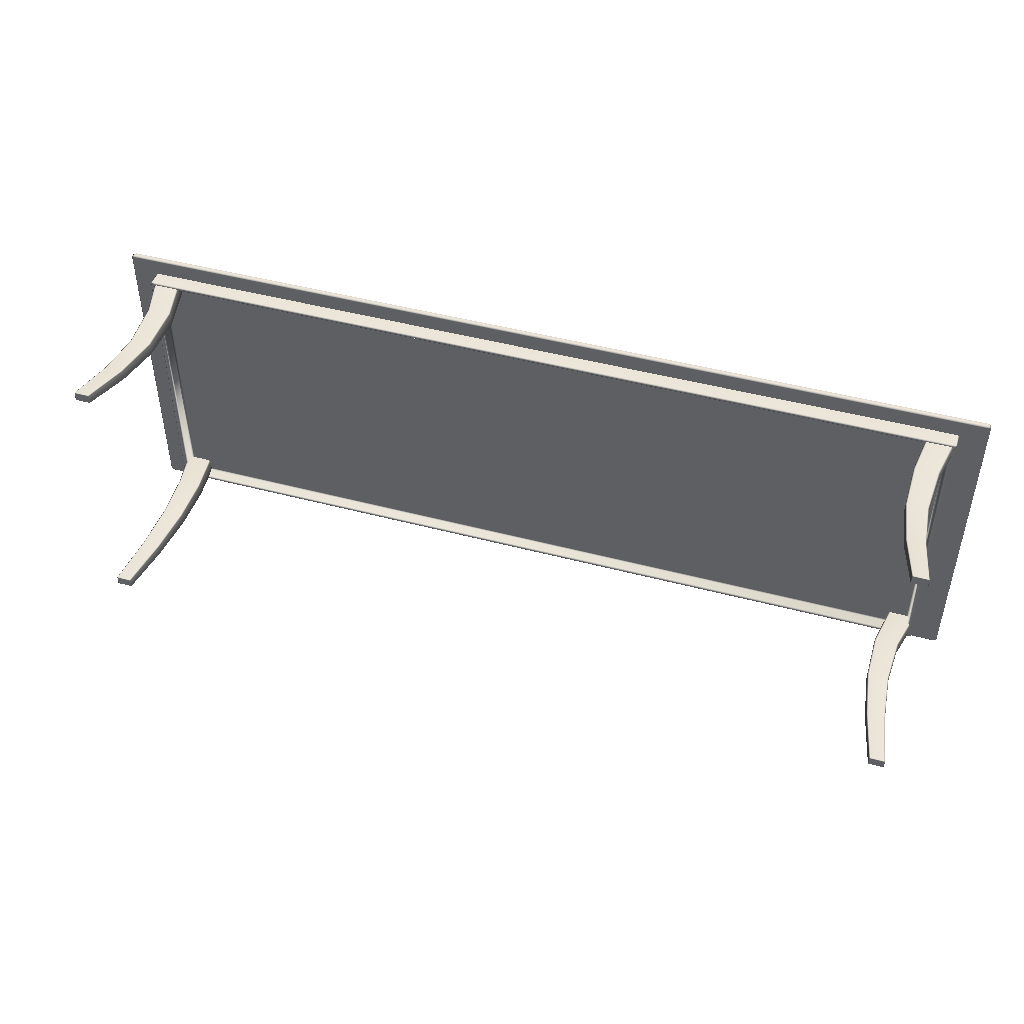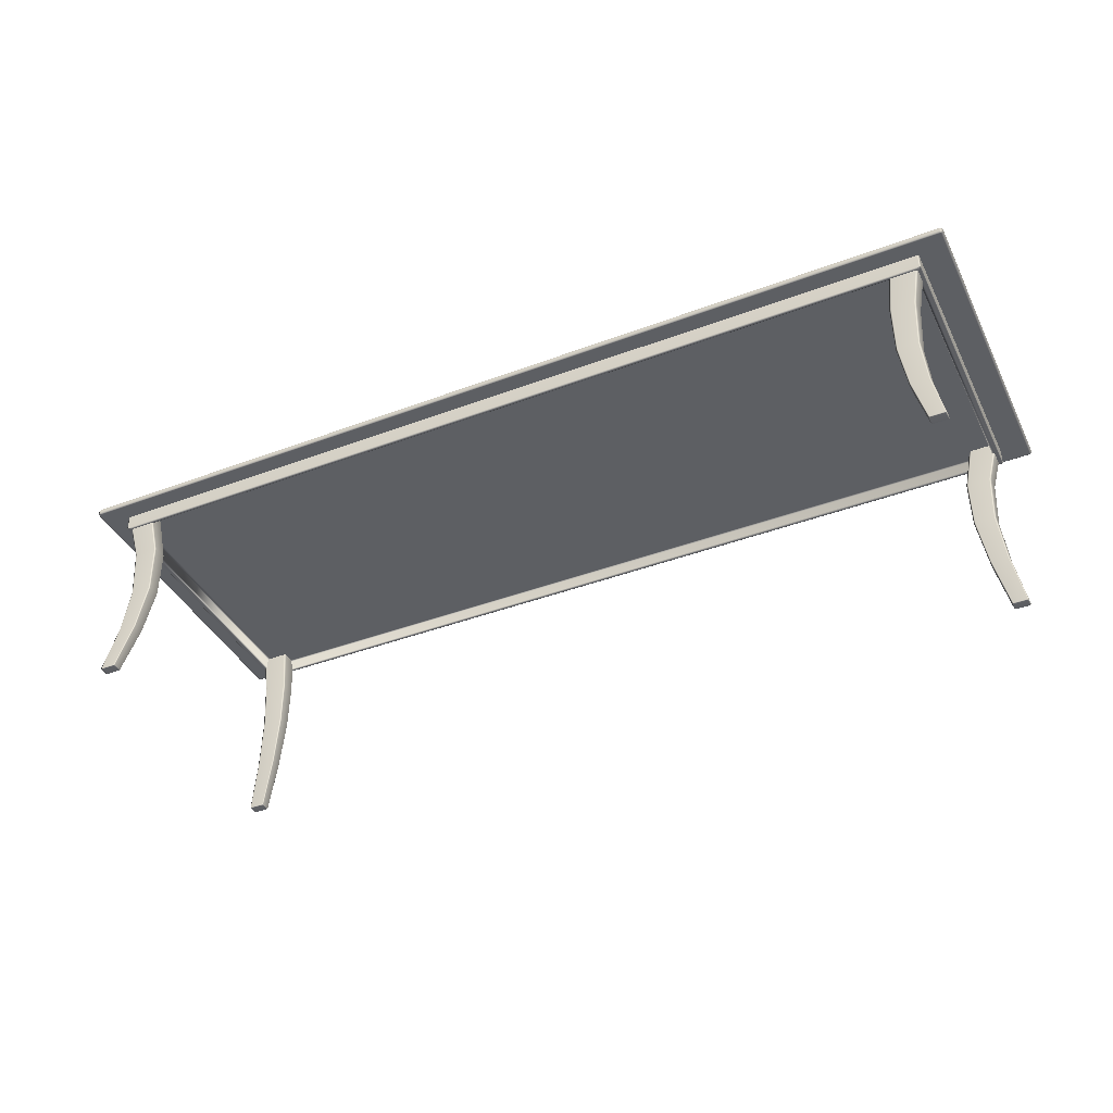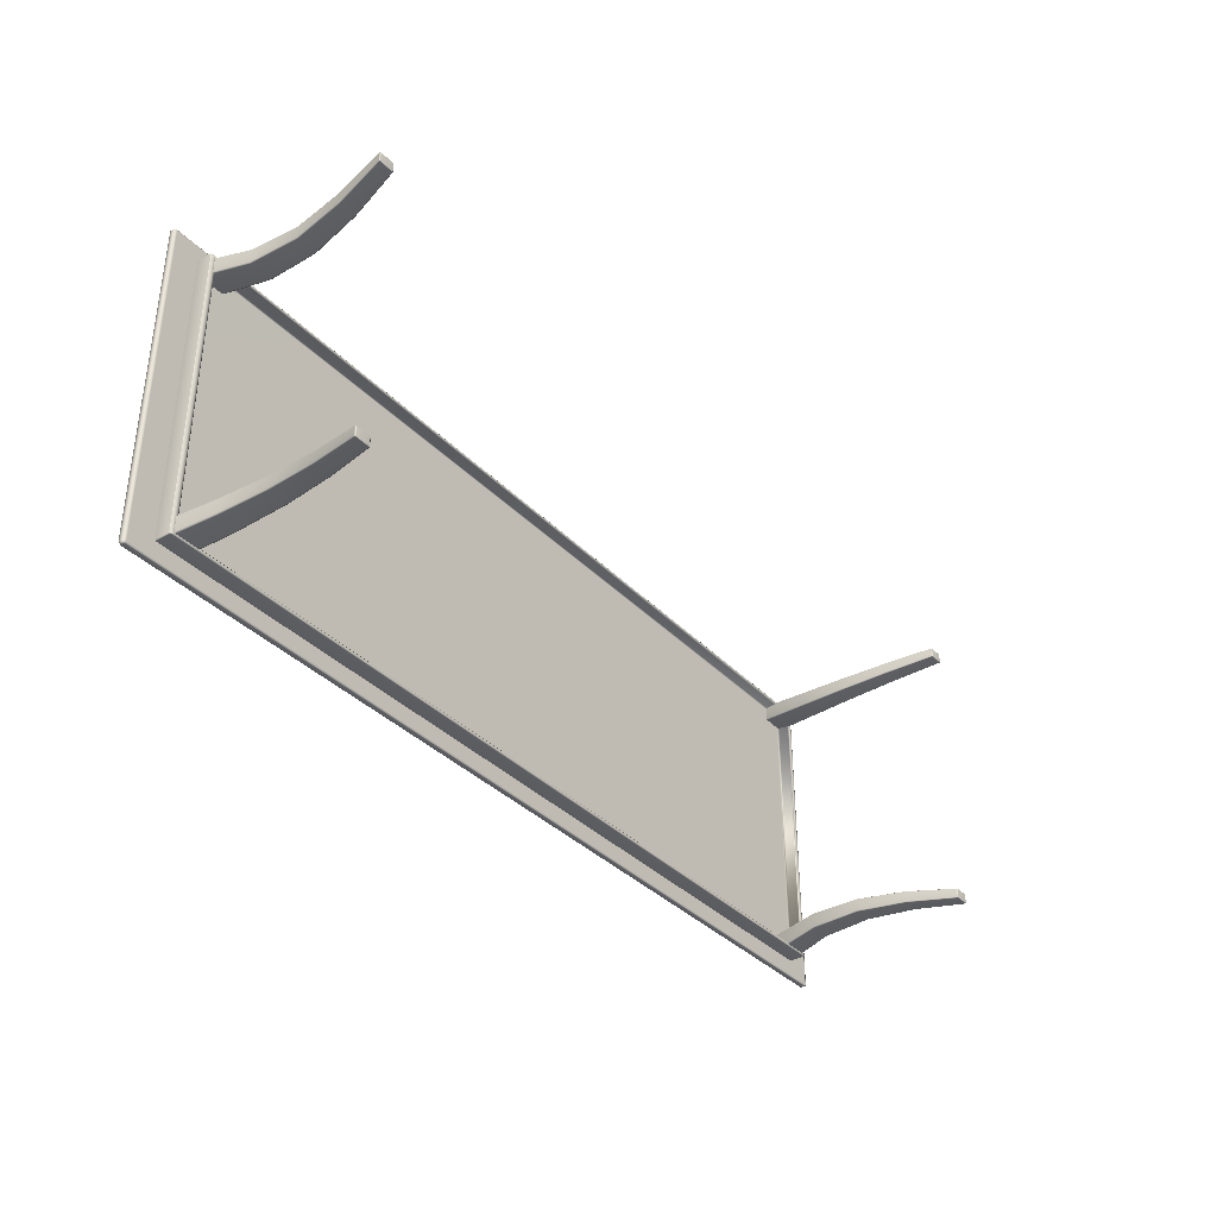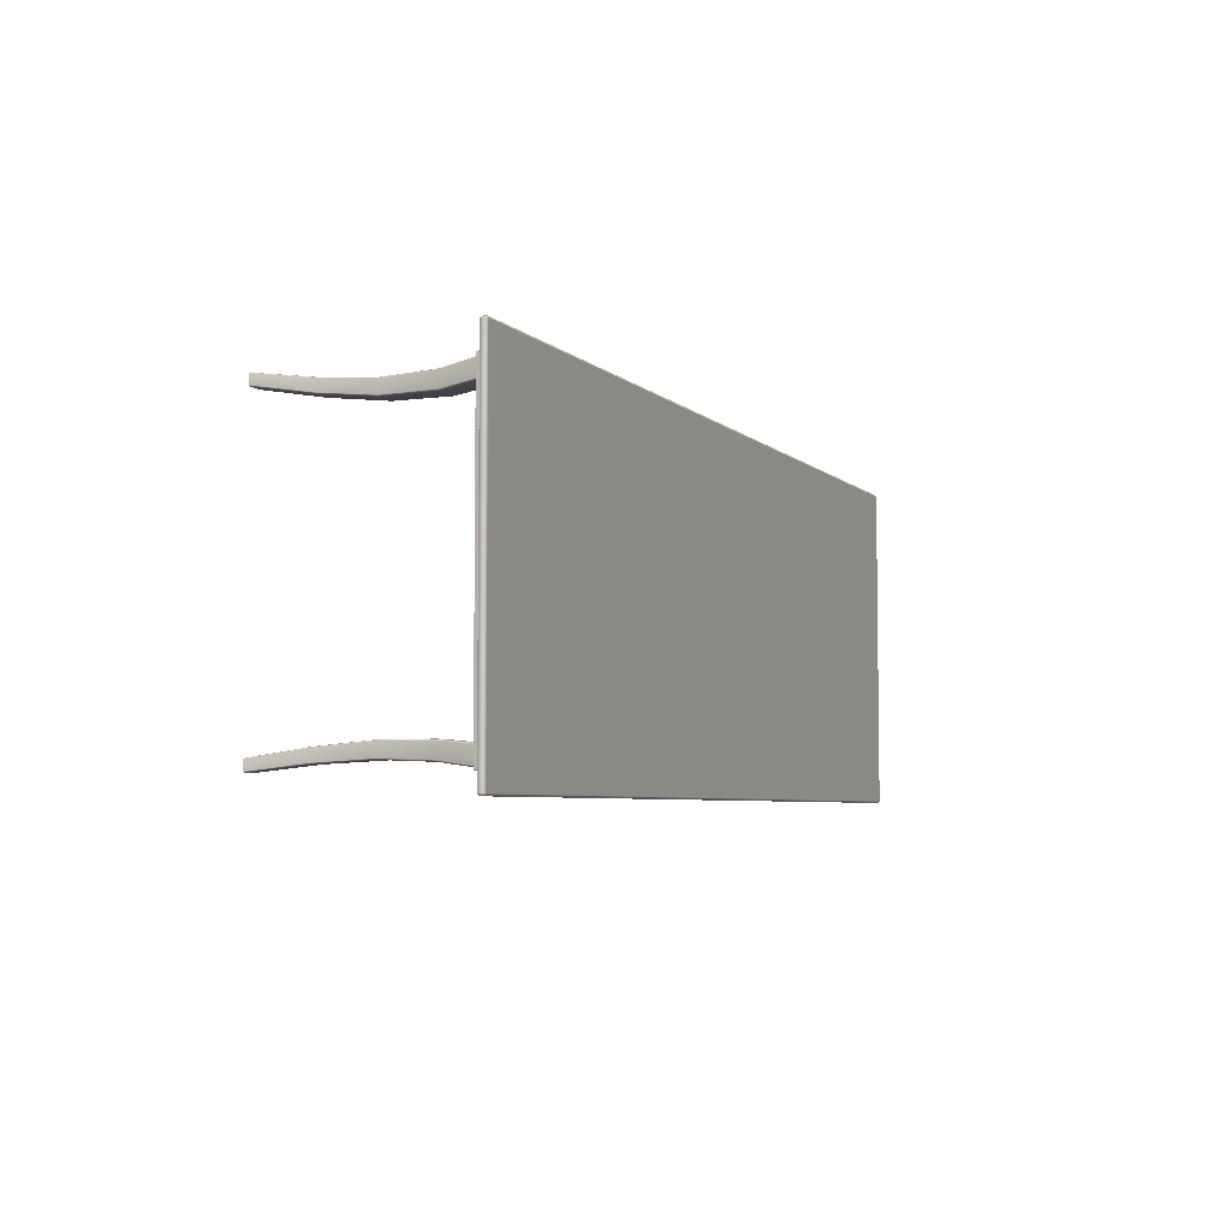
<metadata>
{"format":"obj","ext":"obj","renderer":"f3d","projection":"perspective","resolution":1024,"background":"white","views":[{"elev":46.0,"azim":-162.9,"up":"+Y"},{"elev":-40.2,"azim":-155.1,"up":"+Z"},{"elev":-35.8,"azim":127.0,"up":"+Y"},{"elev":-5.2,"azim":-66.7,"up":"+Y"}]}
</metadata>
<code>
o DiningTable_227
v 1.316 0.4384 0.1948
v 1.312 0.4414 0.1948
v 1.312 0.4414 0.1485
v 1.316 0.4384 0.1485
v 1.316 -0.4381 0.1485
v 1.316 -0.4381 0.1948
v 1.312 -0.4411 0.1948
v 1.312 -0.4411 0.1485
v 1.312 -0.44 0.1478
v 1.315 -0.4385 0.1478
v 1.31 0.439 0.1965
v 1.312 0.4374 0.1965
v 1.312 -0.4371 0.1965
v -1.313 -0.4371 0.1959
v -1.313 0.4374 0.1959
v 1.293 0.4329 0.1456
v 1.301 0.4373 0.1456
v -1.301 0.4373 0.145
v -1.294 0.4329 0.145
v -1.312 0.4414 0.148
v -1.312 0.4404 0.1472
v 1.312 0.4404 0.1478
v 1.296 0.4287 0.1485
v 1.303 0.427 0.1456
v -1.296 0.4287 0.148
v 1.296 0.4287 0.1809
v 1.296 -0.4284 0.1809
v 1.296 -0.4284 0.1485
v -1.296 0.4287 0.1804
v -1.303 0.427 0.145
v -1.303 -0.4266 0.145
v -1.296 -0.4284 0.148
v -1.294 -0.4325 0.145
v 1.293 -0.4325 0.1456
v 1.301 -0.4369 0.1456
v -1.301 -0.4369 0.145
v 1.303 -0.4266 0.1456
v 1.31 0.4314 0.1456
v 1.31 -0.4311 0.1456
v -1.312 -0.4411 0.148
v -1.312 -0.44 0.1472
v 1.315 0.4388 0.1478
v -1.31 -0.4311 0.145
v -1.315 -0.4385 0.1472
v -1.316 -0.4381 0.148
v -1.296 -0.4284 0.1804
v -1.288 -0.4231 0.1841
v -1.288 0.4234 0.1841
v 1.288 -0.4231 0.1847
v 1.288 0.4234 0.1847
v -1.31 0.4314 0.145
v -1.315 0.4388 0.1472
v -1.316 0.4384 0.148
v -1.316 -0.4381 0.1942
v -1.312 -0.4411 0.1942
v 1.31 -0.4386 0.1965
v -1.31 -0.4386 0.1959
v -1.312 0.4414 0.1942
v -1.316 0.4384 0.1942
v -1.31 0.439 0.1959
v 1.286 -0.3888 -0.2608
v 1.314 -0.4114 -0.4118
v 1.314 -0.4383 -0.4118
v 1.286 -0.4207 -0.2608
v 1.273 -0.3741 -0.1099
v 1.273 -0.4108 -0.1099
v 1.282 -0.3738 0.04108
v 1.282 -0.4154 0.04108
v 1.314 -0.3906 0.192
v 1.314 -0.4369 0.192
v 1.308 -0.4408 0.192
v 1.307 -0.4366 0.1961
v 1.277 -0.4189 0.04108
v 1.311 -0.4091 -0.4118
v 1.282 -0.3861 -0.2608
v 1.268 -0.4139 -0.1099
v 1.282 -0.4233 -0.2608
v 1.311 -0.4405 -0.4118
v 1.308 -0.3904 0.1961
v 1.308 -0.3868 0.192
v 1.268 -0.371 -0.1099
v 1.277 -0.3703 0.04108
v 1.268 -0.4406 -0.4118
v 1.231 -0.4233 -0.2608
v 1.21 -0.4139 -0.1099
v 1.211 -0.4189 0.04107
v 1.235 -0.441 0.192
v 1.227 -0.4206 -0.2608
v 1.264 -0.4384 -0.4118
v 1.265 -0.4115 -0.4118
v 1.227 -0.3887 -0.2608
v 1.205 -0.4108 -0.1099
v 1.205 -0.3741 -0.1099
v 1.206 -0.4154 0.04106
v 1.206 -0.3739 0.04106
v 1.228 -0.4371 0.192
v 1.229 -0.3908 0.192
v 1.235 -0.3869 0.192
v 1.234 -0.3905 0.1961
v 1.211 -0.3703 0.04107
v 1.234 -0.4368 0.1961
v 1.21 -0.371 -0.1099
v 1.231 -0.386 -0.2608
v 1.268 -0.4092 -0.4118
v 1.268 -0.4382 -0.4142
v 1.31 -0.4381 -0.4141
v 1.311 -0.4112 -0.4141
v 1.268 -0.4113 -0.4142
v -1.232 -0.4224 -0.2614
v -1.268 -0.4404 -0.4123
v -1.31 -0.4403 -0.4123
v -1.283 -0.4224 -0.2614
v -1.209 -0.4142 -0.1104
v -1.267 -0.4142 -0.1104
v -1.209 -0.4203 0.04054
v -1.274 -0.4203 0.04052
v -1.235 -0.4405 0.1915
v -1.309 -0.4404 0.1915
v -1.315 -0.4365 0.1915
v -1.308 -0.4362 0.1956
v -1.28 -0.4168 0.04052
v -1.264 -0.4382 -0.4123
v -1.228 -0.4197 -0.2614
v -1.272 -0.4111 -0.1104
v -1.287 -0.4197 -0.2614
v -1.314 -0.438 -0.4123
v -1.235 -0.4364 0.1956
v -1.229 -0.4367 0.1915
v -1.204 -0.4111 -0.1104
v -1.203 -0.4168 0.04054
v -1.314 -0.4111 -0.4123
v -1.287 -0.3878 -0.2614
v -1.272 -0.3743 -0.1104
v -1.28 -0.3752 0.04052
v -1.315 -0.3901 0.1915
v -1.283 -0.3851 -0.2614
v -1.311 -0.4088 -0.4123
v -1.268 -0.4089 -0.4123
v -1.232 -0.3851 -0.2614
v -1.267 -0.3713 -0.1104
v -1.209 -0.3713 -0.1104
v -1.275 -0.3717 0.04052
v -1.209 -0.3717 0.04054
v -1.309 -0.3863 0.1915
v -1.236 -0.3864 0.1915
v -1.23 -0.3903 0.1915
v -1.235 -0.39 0.1956
v -1.203 -0.3752 0.04054
v -1.308 -0.3899 0.1956
v -1.204 -0.3743 -0.1104
v -1.228 -0.3877 -0.2614
v -1.264 -0.4112 -0.4123
v -1.31 -0.4109 -0.4147
v -1.31 -0.4379 -0.4147
v -1.268 -0.438 -0.4147
v -1.268 -0.411 -0.4147
v 1.232 0.4224 -0.2608
v 1.268 0.4404 -0.4118
v 1.31 0.4403 -0.4118
v 1.282 0.4224 -0.2608
v 1.209 0.4142 -0.1099
v 1.267 0.4142 -0.1099
v 1.208 0.4203 0.04107
v 1.274 0.4203 0.04108
v 1.235 0.4406 0.192
v 1.308 0.4404 0.192
v 1.314 0.4365 0.192
v 1.307 0.4362 0.1961
v 1.279 0.4168 0.04108
v 1.264 0.4382 -0.4118
v 1.228 0.4197 -0.2608
v 1.272 0.4111 -0.1099
v 1.287 0.4197 -0.2608
v 1.314 0.438 -0.4118
v 1.234 0.4364 0.1961
v 1.229 0.4367 0.192
v 1.204 0.4111 -0.1099
v 1.203 0.4168 0.04106
v 1.314 0.4111 -0.4118
v 1.287 0.3878 -0.2608
v 1.272 0.3744 -0.1099
v 1.28 0.3752 0.04108
v 1.314 0.3901 0.192
v 1.282 0.3851 -0.2608
v 1.311 0.4088 -0.4118
v 1.268 0.4089 -0.4118
v 1.232 0.3851 -0.2608
v 1.267 0.3713 -0.1099
v 1.209 0.3713 -0.1099
v 1.274 0.3717 0.04108
v 1.208 0.3717 0.04107
v 1.308 0.3863 0.192
v 1.235 0.3864 0.192
v 1.229 0.3903 0.192
v 1.235 0.39 0.1961
v 1.203 0.3752 0.04106
v 1.308 0.3899 0.1961
v 1.204 0.3743 -0.1099
v 1.228 0.3877 -0.2608
v 1.264 0.4112 -0.4118
v 1.31 0.4109 -0.4141
v 1.31 0.4379 -0.4141
v 1.268 0.438 -0.4142
v 1.268 0.411 -0.4142
v -1.286 0.3888 -0.2614
v -1.314 0.4114 -0.4123
v -1.314 0.4383 -0.4123
v -1.286 0.4207 -0.2614
v -1.273 0.3741 -0.1104
v -1.273 0.4108 -0.1104
v -1.283 0.3738 0.04052
v -1.283 0.4154 0.04052
v -1.315 0.3906 0.1915
v -1.315 0.4369 0.1915
v -1.309 0.4408 0.1915
v -1.308 0.4366 0.1956
v -1.277 0.4189 0.04052
v -1.311 0.4091 -0.4123
v -1.282 0.3861 -0.2614
v -1.268 0.4139 -0.1104
v -1.282 0.4233 -0.2614
v -1.311 0.4405 -0.4123
v -1.308 0.3904 0.1956
v -1.309 0.3868 0.1915
v -1.268 0.371 -0.1104
v -1.277 0.3704 0.04052
v -1.268 0.4407 -0.4123
v -1.231 0.4233 -0.2614
v -1.21 0.4139 -0.1104
v -1.212 0.4189 0.04054
v -1.235 0.441 0.1915
v -1.227 0.4207 -0.2614
v -1.264 0.4384 -0.4123
v -1.265 0.4115 -0.4123
v -1.227 0.3887 -0.2614
v -1.205 0.4108 -0.1104
v -1.205 0.3741 -0.1104
v -1.206 0.4154 0.04054
v -1.206 0.3738 0.04054
v -1.229 0.4371 0.1915
v -1.229 0.3908 0.1915
v -1.236 0.3869 0.1915
v -1.235 0.3905 0.1956
v -1.212 0.3704 0.04054
v -1.235 0.4368 0.1956
v -1.21 0.371 -0.1104
v -1.231 0.386 -0.2614
v -1.268 0.4092 -0.4123
v -1.268 0.4382 -0.4147
v -1.31 0.4381 -0.4147
v -1.311 0.4112 -0.4147
v -1.268 0.4113 -0.4147
v -1.392 -0.4939 0.2121
v 1.392 -0.4939 0.2127
v 1.392 -0.4939 0.2003
v -1.392 -0.4939 0.1997
v -1.392 -0.4881 0.196
v 1.392 -0.4881 0.1966
v 1.392 -0.4881 0.2165
v -1.392 -0.4881 0.2159
v 1.392 0.4943 0.2127
v -1.392 0.4943 0.2121
v -1.392 0.4943 0.1997
v 1.392 0.4943 0.2003
v 1.401 -0.4881 0.2127
v 1.401 0.4885 0.2127
v 1.401 0.4885 0.2003
v 1.401 -0.4881 0.2003
v 1.392 0.4885 0.1966
v -1.392 0.4885 0.196
v -1.392 0.4885 0.2159
v 1.392 0.4885 0.2165
v -1.401 -0.4881 0.1997
v -1.401 -0.4881 0.2121
v -1.401 0.4885 0.1997
v -1.401 0.4885 0.2121
f 1 3 2
f 1 4 3
f 1 5 4
f 1 6 5
f 5 6 7
f 5 7 8
f 5 8 9
f 5 9 10
f 11 1 2
f 11 12 1
f 6 1 12
f 6 12 13
f 14 13 12
f 14 12 15
f 16 18 17
f 16 19 18
f 18 3 17
f 18 20 3
f 20 18 21
f 17 3 22
f 23 19 16
f 16 24 23
f 23 25 19
f 25 23 26
f 23 27 26
f 23 28 27
f 28 23 24
f 25 26 29
f 30 19 25
f 18 19 30
f 25 31 30
f 25 32 31
f 32 33 31
f 32 34 33
f 33 34 35
f 33 35 36
f 28 37 34
f 28 24 37
f 37 35 34
f 37 24 38
f 37 38 39
f 37 39 35
f 8 36 35
f 40 36 8
f 36 40 41
f 8 35 9
f 42 39 38
f 39 42 10
f 10 42 4
f 10 4 5
f 32 28 34
f 33 36 43
f 40 44 41
f 40 45 44
f 28 46 27
f 28 32 46
f 47 27 46
f 48 47 46
f 49 47 48
f 47 49 27
f 49 48 50
f 48 46 29
f 32 29 46
f 50 48 29
f 50 29 26
f 49 26 27
f 49 50 26
f 32 25 29
f 44 51 43
f 51 44 52
f 52 44 45
f 52 45 53
f 51 52 21
f 51 21 18
f 43 41 44
f 43 36 41
f 18 30 51
f 30 43 51
f 30 31 43
f 33 43 31
f 40 54 45
f 40 55 54
f 7 55 40
f 7 40 8
f 56 55 7
f 56 57 55
f 13 57 56
f 57 13 14
f 58 53 59
f 58 20 53
f 58 3 20
f 58 2 3
f 15 58 59
f 15 60 58
f 2 58 60
f 2 60 11
f 15 11 60
f 35 10 9
f 35 39 10
f 17 42 38
f 17 22 42
f 38 16 17
f 38 24 16
f 53 21 52
f 53 20 21
f 3 42 22
f 3 4 42
f 54 53 45
f 54 59 53
f 59 54 14
f 59 14 15
f 57 54 55
f 57 14 54
f 13 7 6
f 13 56 7
f 15 12 11
f 61 63 62
f 61 64 63
f 65 64 61
f 65 66 64
f 67 66 65
f 67 68 66
f 69 68 67
f 69 70 68
f 68 70 71
f 70 72 71
f 68 71 73
f 66 68 73
f 61 62 74
f 61 74 75
f 65 61 75
f 66 73 76
f 64 66 76
f 64 76 77
f 63 64 77
f 63 77 78
f 70 79 72
f 70 69 79
f 80 79 69
f 65 75 81
f 67 81 82
f 69 82 80
f 69 67 82
f 67 65 81
f 77 83 78
f 77 84 83
f 76 84 77
f 76 85 84
f 73 85 76
f 73 86 85
f 71 86 73
f 71 87 86
f 88 90 89
f 88 91 90
f 92 91 88
f 92 93 91
f 94 93 92
f 94 95 93
f 96 95 94
f 96 97 95
f 95 97 98
f 98 97 99
f 95 98 100
f 93 95 100
f 86 96 94
f 86 87 96
f 96 87 101
f 97 101 99
f 97 96 101
f 93 100 102
f 91 93 102
f 91 102 103
f 90 91 103
f 90 103 104
f 85 94 92
f 85 86 94
f 84 85 92
f 84 92 88
f 83 84 88
f 83 88 89
f 101 79 99
f 101 72 79
f 87 72 101
f 87 71 72
f 105 107 106
f 105 108 107
f 104 107 108
f 104 108 90
f 104 74 107
f 74 62 107
f 106 107 62
f 108 89 90
f 108 105 89
f 89 105 83
f 106 62 63
f 63 78 106
f 105 78 83
f 105 106 78
f 103 74 104
f 103 75 74
f 102 75 103
f 102 81 75
f 100 81 102
f 100 82 81
f 98 82 100
f 98 80 82
f 99 80 98
f 99 79 80
f 109 111 110
f 109 112 111
f 113 112 109
f 113 114 112
f 115 114 113
f 115 116 114
f 117 116 115
f 117 118 116
f 116 118 119
f 118 120 119
f 116 119 121
f 114 116 121
f 109 110 122
f 109 122 123
f 113 109 123
f 114 121 124
f 112 114 124
f 112 124 125
f 111 112 125
f 111 125 126
f 118 127 120
f 118 117 127
f 128 127 117
f 113 123 129
f 115 129 130
f 117 130 128
f 117 115 130
f 115 113 129
f 125 131 126
f 125 132 131
f 124 132 125
f 124 133 132
f 121 133 124
f 121 134 133
f 119 134 121
f 119 135 134
f 136 138 137
f 136 139 138
f 140 139 136
f 140 141 139
f 142 141 140
f 142 143 141
f 144 143 142
f 144 145 143
f 143 145 146
f 146 145 147
f 143 146 148
f 141 143 148
f 134 144 142
f 134 135 144
f 144 135 149
f 145 149 147
f 145 144 149
f 141 148 150
f 139 141 150
f 139 150 151
f 138 139 151
f 138 151 152
f 133 142 140
f 133 134 142
f 132 133 140
f 132 140 136
f 131 132 136
f 131 136 137
f 149 127 147
f 149 120 127
f 135 120 149
f 135 119 120
f 153 155 154
f 153 156 155
f 152 155 156
f 152 156 138
f 152 122 155
f 122 110 155
f 154 155 110
f 156 137 138
f 156 153 137
f 137 153 131
f 154 110 111
f 111 126 154
f 153 126 131
f 153 154 126
f 151 122 152
f 151 123 122
f 150 123 151
f 150 129 123
f 148 129 150
f 148 130 129
f 146 130 148
f 146 128 130
f 147 128 146
f 147 127 128
f 157 159 158
f 157 160 159
f 161 160 157
f 161 162 160
f 163 162 161
f 163 164 162
f 165 164 163
f 165 166 164
f 164 166 167
f 166 168 167
f 164 167 169
f 162 164 169
f 157 158 170
f 157 170 171
f 161 157 171
f 162 169 172
f 160 162 172
f 160 172 173
f 159 160 173
f 159 173 174
f 166 175 168
f 166 165 175
f 176 175 165
f 161 171 177
f 163 177 178
f 165 178 176
f 165 163 178
f 163 161 177
f 173 179 174
f 173 180 179
f 172 180 173
f 172 181 180
f 169 181 172
f 169 182 181
f 167 182 169
f 167 183 182
f 184 186 185
f 184 187 186
f 188 187 184
f 188 189 187
f 190 189 188
f 190 191 189
f 192 191 190
f 192 193 191
f 191 193 194
f 194 193 195
f 191 194 196
f 189 191 196
f 182 192 190
f 182 183 192
f 192 183 197
f 193 197 195
f 193 192 197
f 189 196 198
f 187 189 198
f 187 198 199
f 186 187 199
f 186 199 200
f 181 190 188
f 181 182 190
f 180 181 188
f 180 188 184
f 179 180 184
f 179 184 185
f 197 175 195
f 197 168 175
f 183 168 197
f 183 167 168
f 201 203 202
f 201 204 203
f 200 203 204
f 200 204 186
f 200 170 203
f 170 158 203
f 202 203 158
f 204 185 186
f 204 201 185
f 185 201 179
f 202 158 159
f 159 174 202
f 201 174 179
f 201 202 174
f 199 170 200
f 199 171 170
f 198 171 199
f 198 177 171
f 196 177 198
f 196 178 177
f 194 178 196
f 194 176 178
f 195 176 194
f 195 175 176
f 205 207 206
f 205 208 207
f 209 208 205
f 209 210 208
f 211 210 209
f 211 212 210
f 213 212 211
f 213 214 212
f 212 214 215
f 214 216 215
f 212 215 217
f 210 212 217
f 205 206 218
f 205 218 219
f 209 205 219
f 210 217 220
f 208 210 220
f 208 220 221
f 207 208 221
f 207 221 222
f 214 223 216
f 214 213 223
f 224 223 213
f 209 219 225
f 211 225 226
f 213 226 224
f 213 211 226
f 211 209 225
f 221 227 222
f 221 228 227
f 220 228 221
f 220 229 228
f 217 229 220
f 217 230 229
f 215 230 217
f 215 231 230
f 232 234 233
f 232 235 234
f 236 235 232
f 236 237 235
f 238 237 236
f 238 239 237
f 240 239 238
f 240 241 239
f 239 241 242
f 242 241 243
f 239 242 244
f 237 239 244
f 230 240 238
f 230 231 240
f 240 231 245
f 241 245 243
f 241 240 245
f 237 244 246
f 235 237 246
f 235 246 247
f 234 235 247
f 234 247 248
f 229 238 236
f 229 230 238
f 228 229 236
f 228 236 232
f 227 228 232
f 227 232 233
f 245 223 243
f 245 216 223
f 231 216 245
f 231 215 216
f 249 251 250
f 249 252 251
f 248 251 252
f 248 252 234
f 248 218 251
f 218 206 251
f 250 251 206
f 252 233 234
f 252 249 233
f 233 249 227
f 250 206 207
f 207 222 250
f 249 222 227
f 249 250 222
f 247 218 248
f 247 219 218
f 246 219 247
f 246 225 219
f 244 225 246
f 244 226 225
f 242 226 244
f 242 224 226
f 243 224 242
f 243 223 224
f 253 255 254
f 253 256 255
f 257 255 256
f 257 258 255
f 253 254 259
f 253 259 260
f 261 263 262
f 261 264 263
f 265 267 266
f 265 268 267
f 264 266 267
f 264 261 266
f 258 270 269
f 258 257 270
f 269 270 263
f 269 263 264
f 267 269 264
f 258 269 267
f 258 267 268
f 259 271 260
f 259 272 271
f 265 272 259
f 265 266 272
f 261 272 266
f 261 271 272
f 261 262 271
f 256 273 257
f 256 274 273
f 256 253 274
f 253 260 274
f 270 257 273
f 270 273 275
f 275 263 270
f 262 263 275
f 262 275 276
f 276 274 260
f 276 273 274
f 276 275 273
f 276 271 262
f 276 260 271
f 268 255 258
f 254 255 268
f 254 268 265
f 254 265 259

</code>
